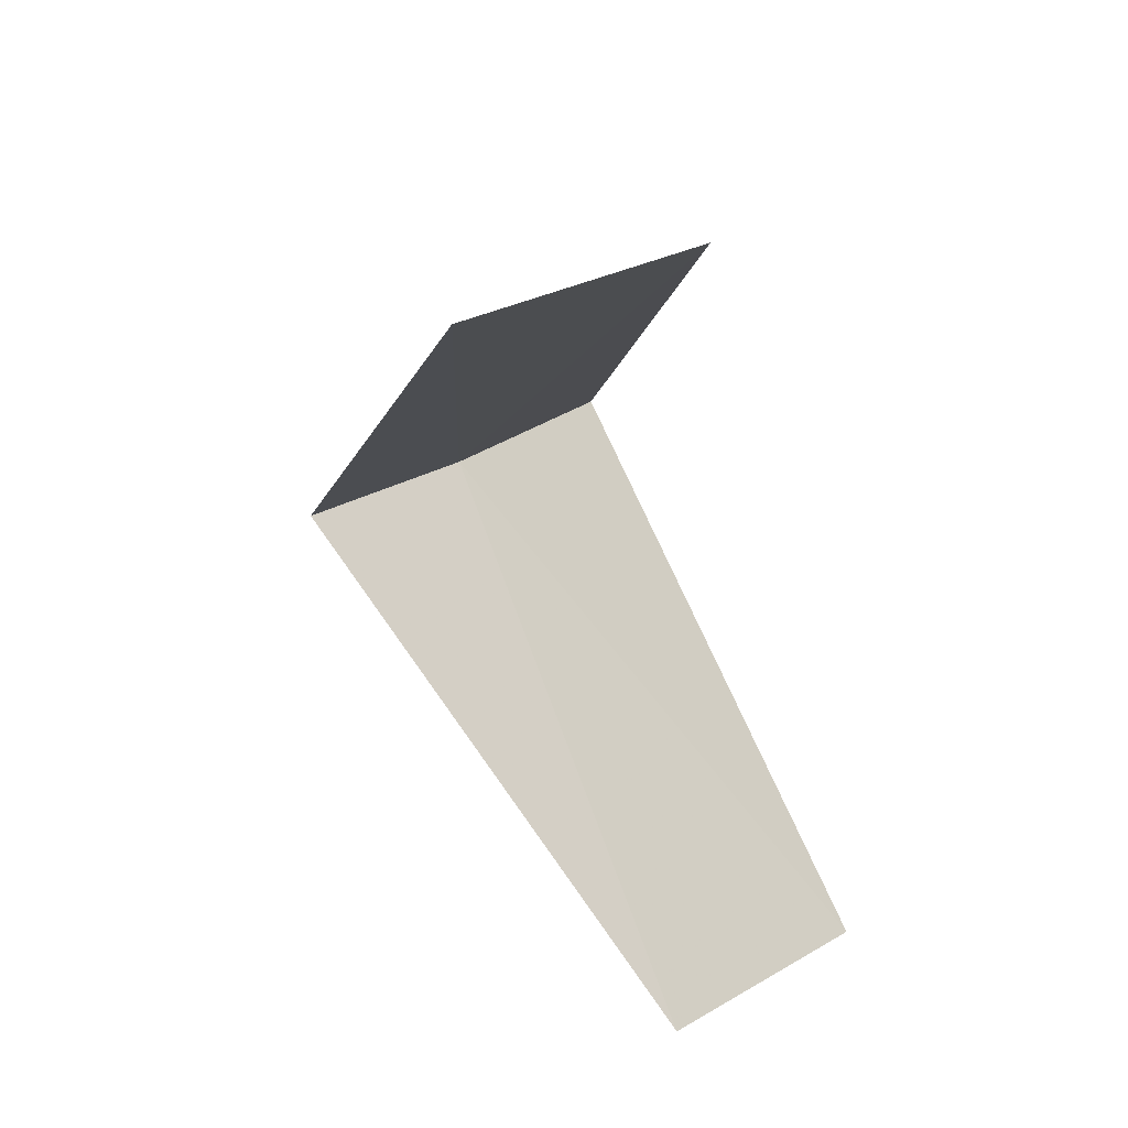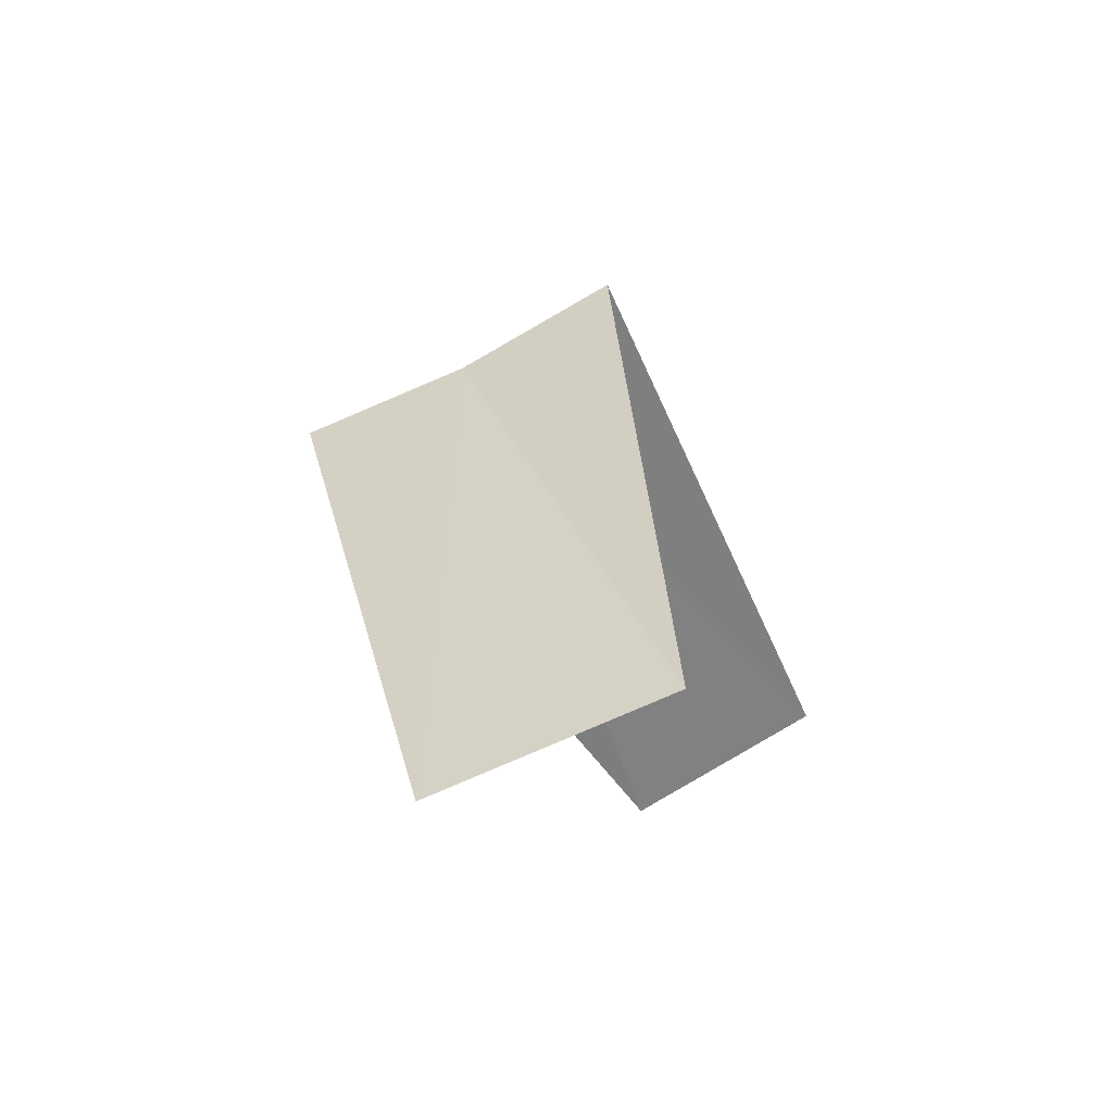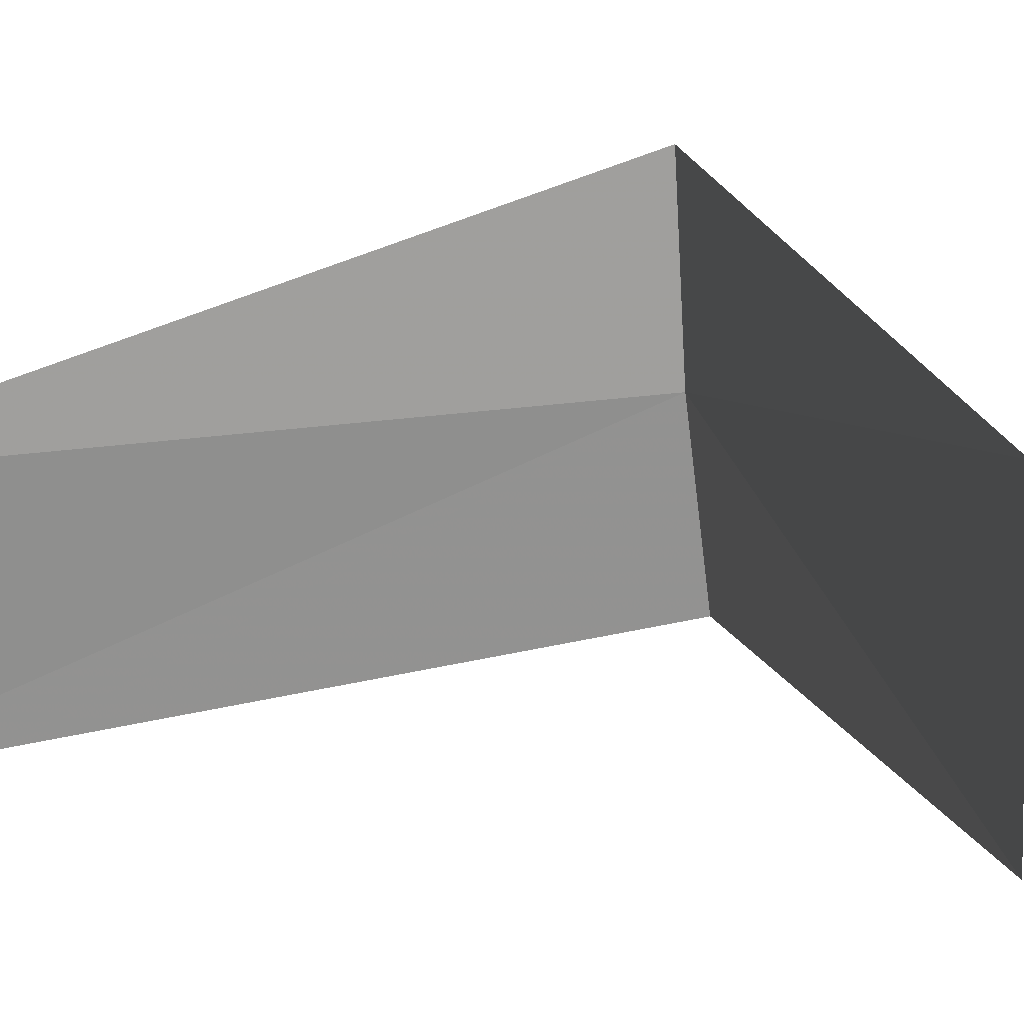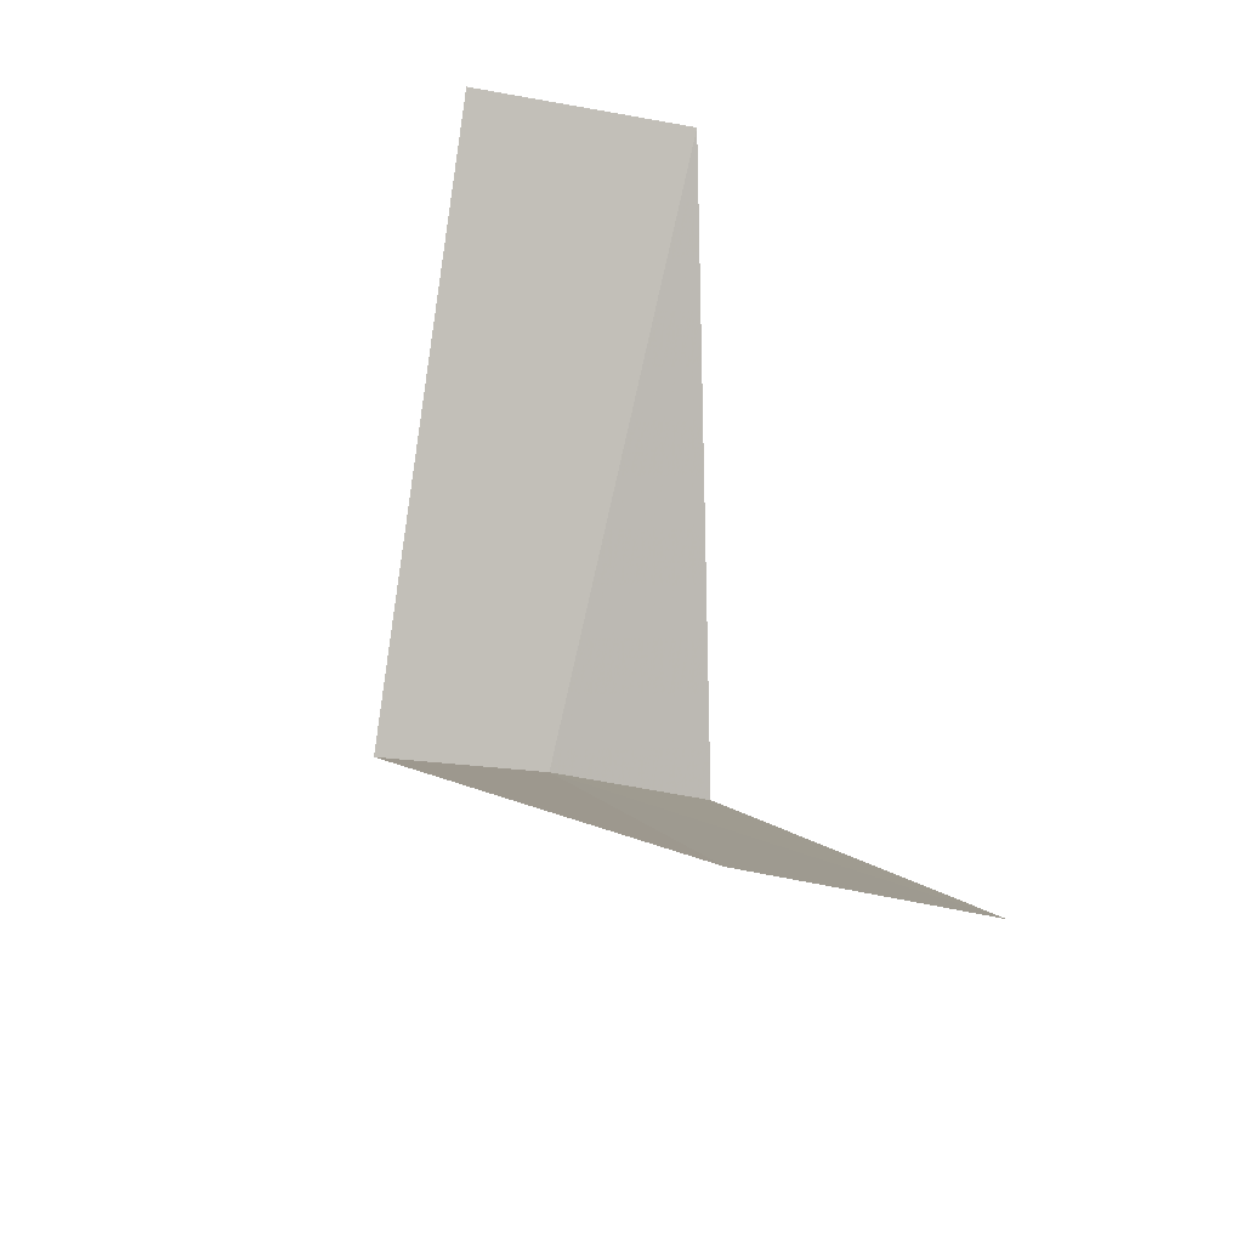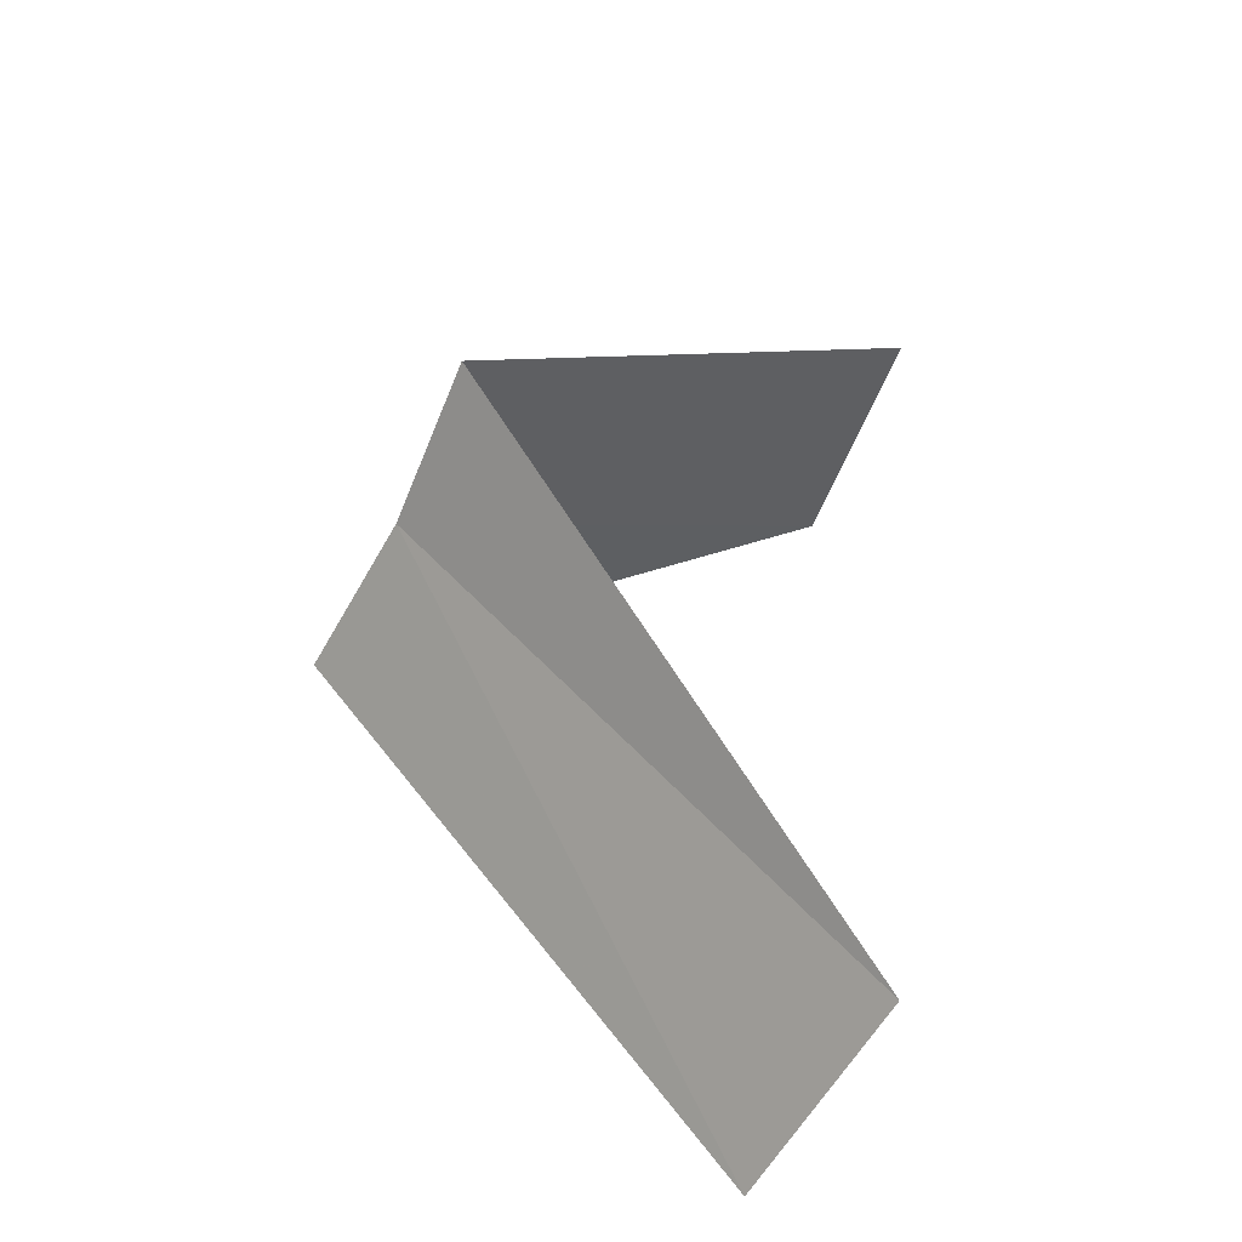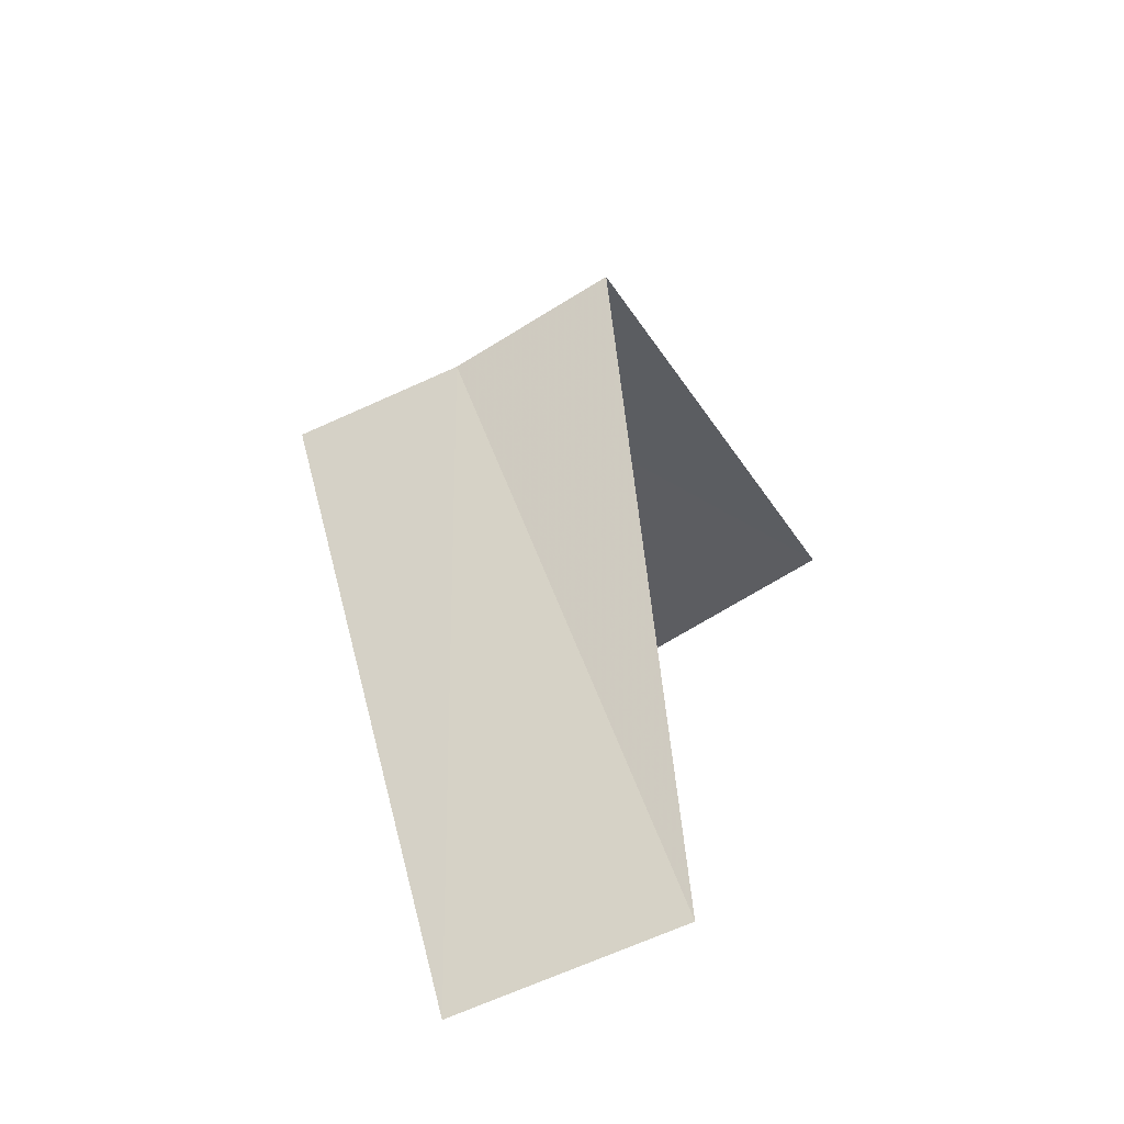
<metadata>
{"format":"obj","ext":"obj","renderer":"f3d","projection":"perspective","resolution":1024,"background":"white","views":[{"elev":34.9,"azim":59.6,"up":"+Z"},{"elev":77.2,"azim":64.2,"up":"+Z"},{"elev":25.6,"azim":122.0,"up":"+Y"},{"elev":-44.0,"azim":71.6,"up":"+Z"},{"elev":-64.6,"azim":-25.6,"up":"+Z"},{"elev":-78.4,"azim":-62.2,"up":"+Z"}]}
</metadata>
<code>
v 3 0 7
v 2.976 -0.376 6.96
v 4 0 6
v 3.968 0.5013 6.04
v 3.968 -0.5013 7.96
v 2.976 0.376 7.04
v 4 0 8
f 1 2 3
f 1 3 4
f 1 5 2
f 1 4 6
f 1 7 5
f 1 6 7

</code>
